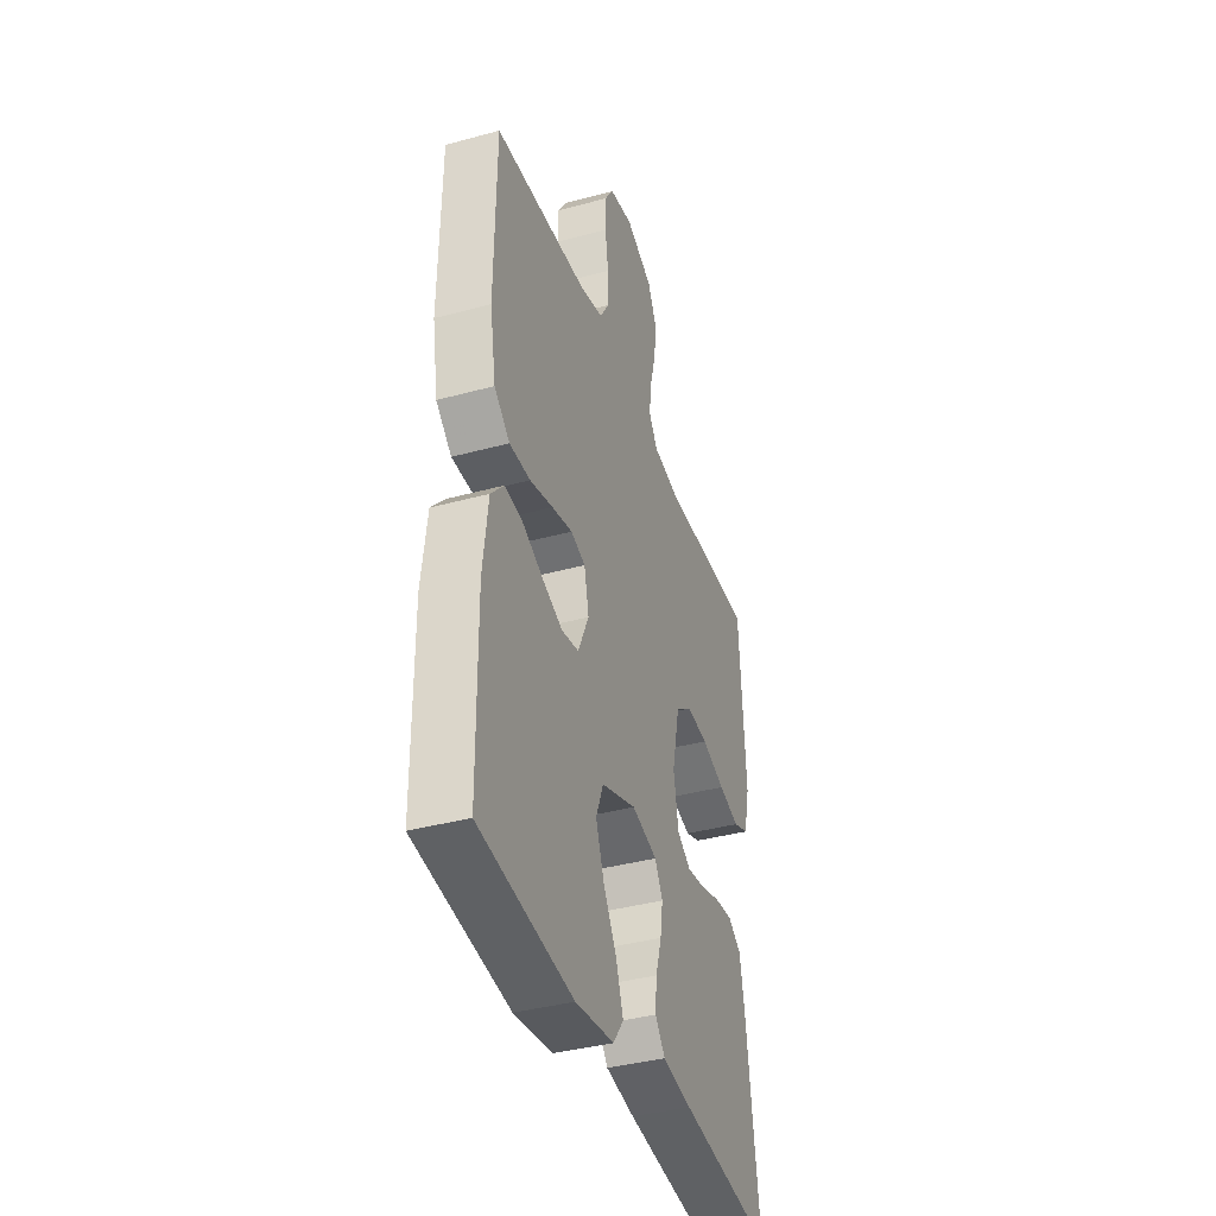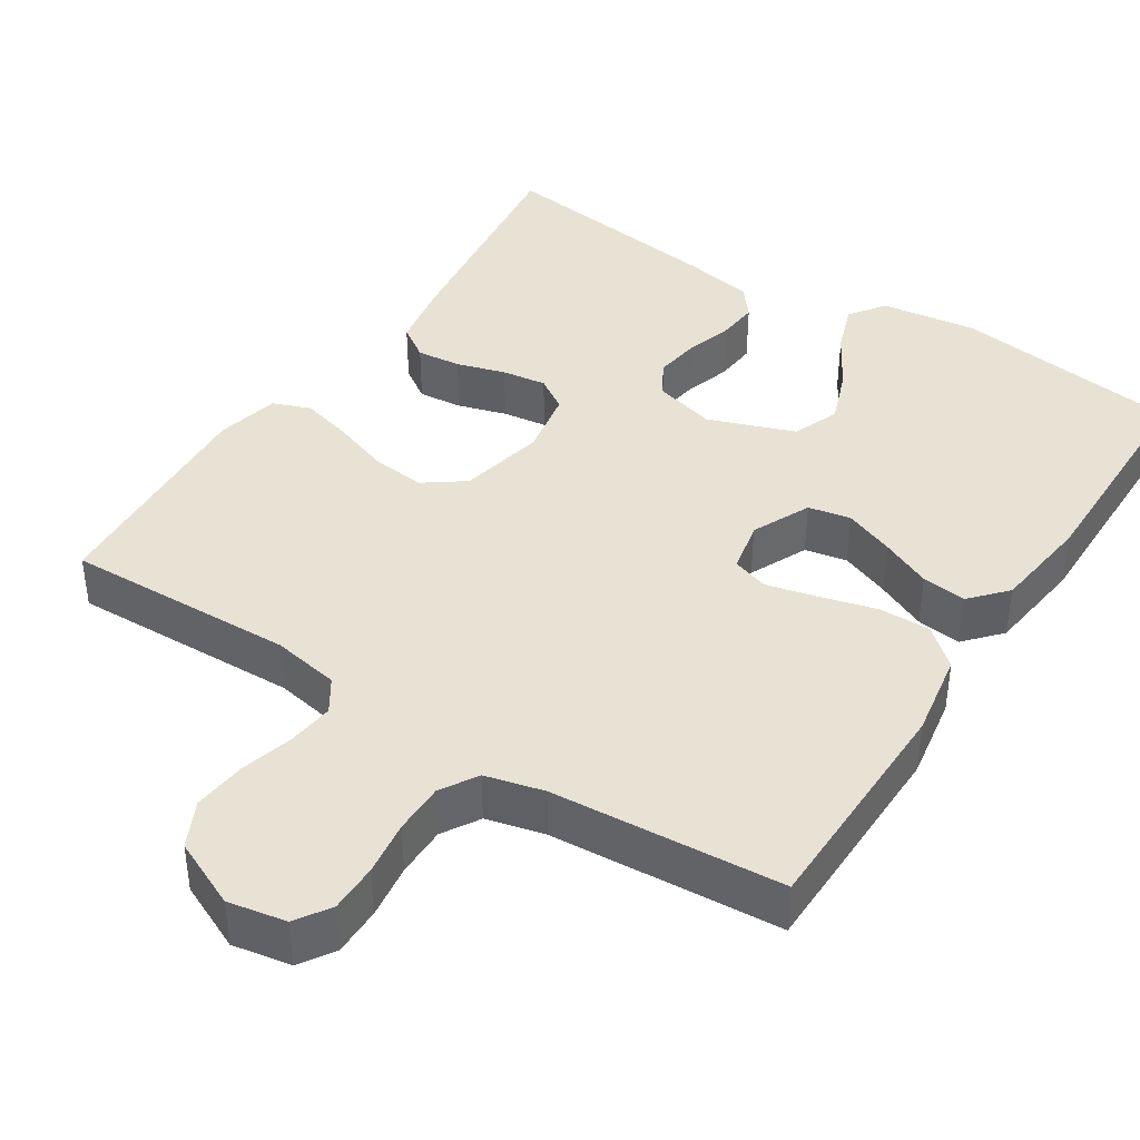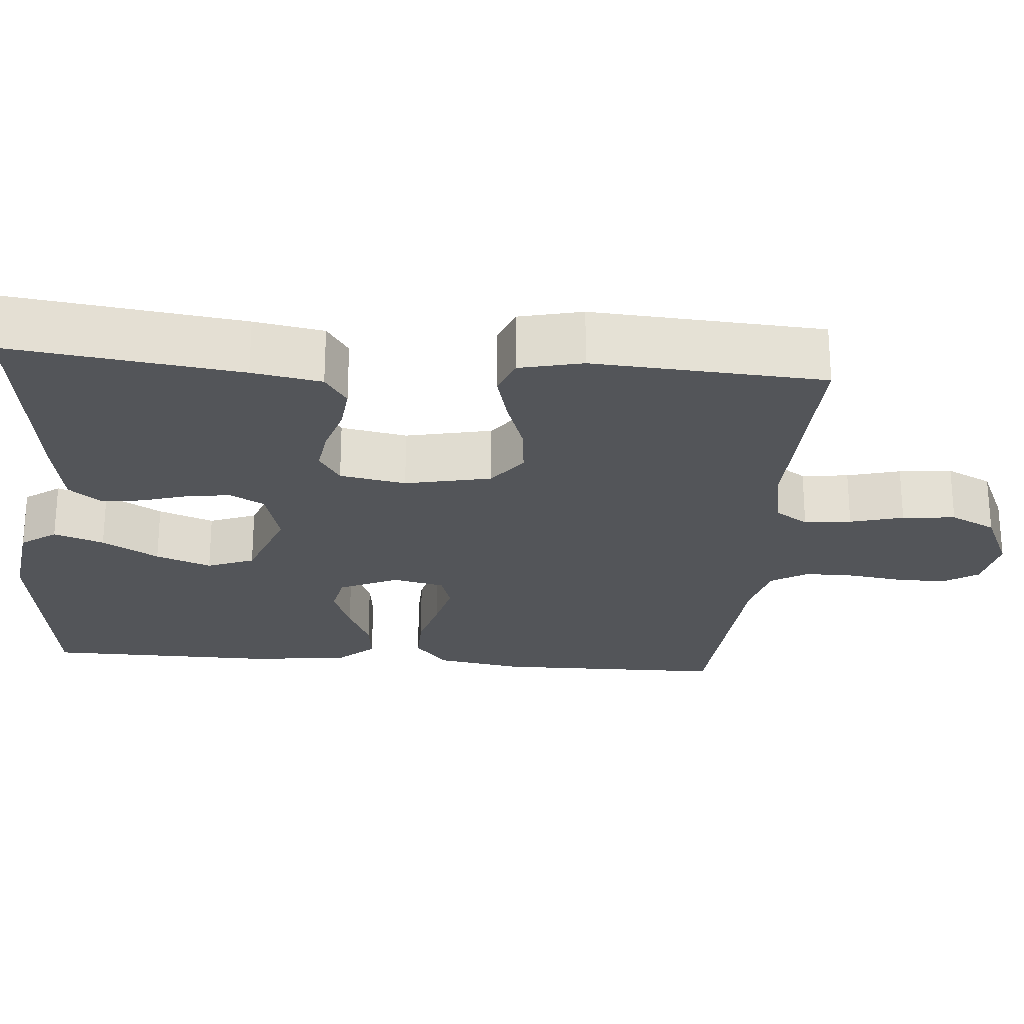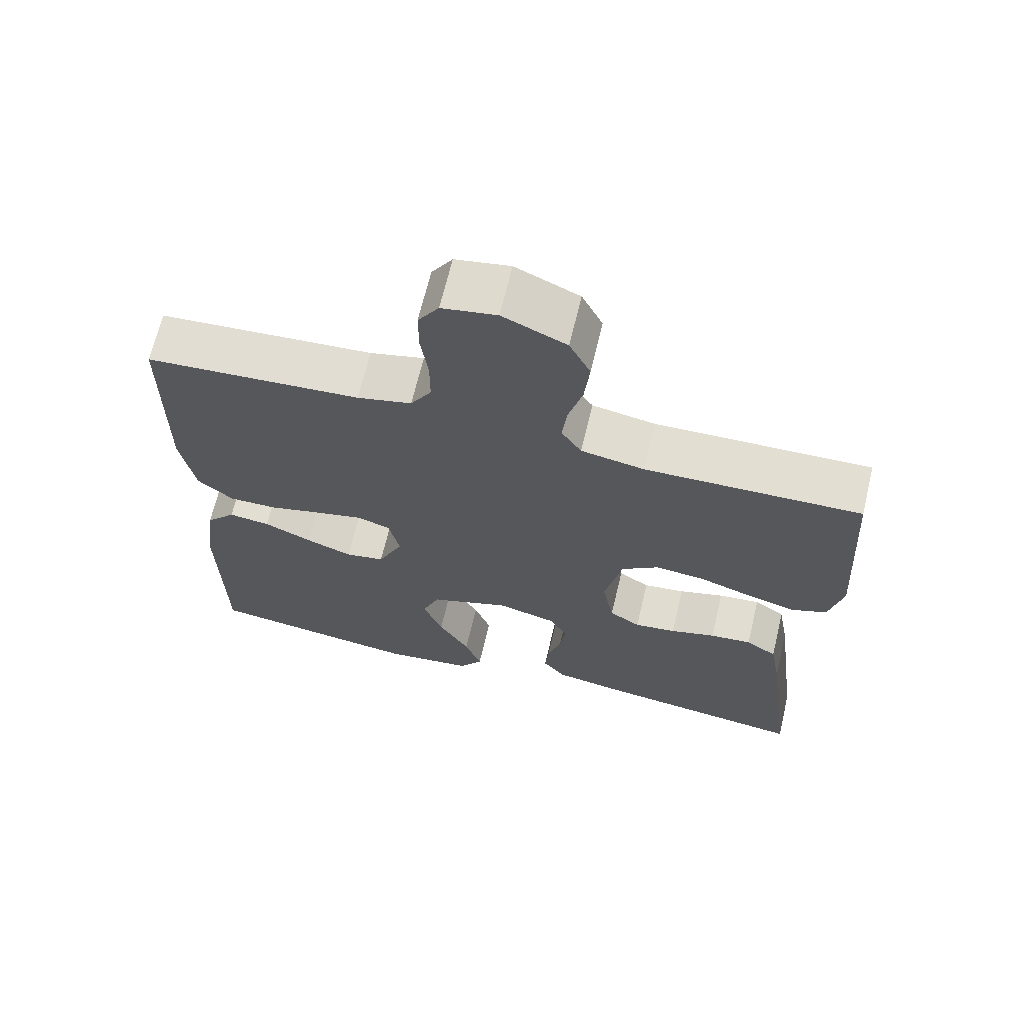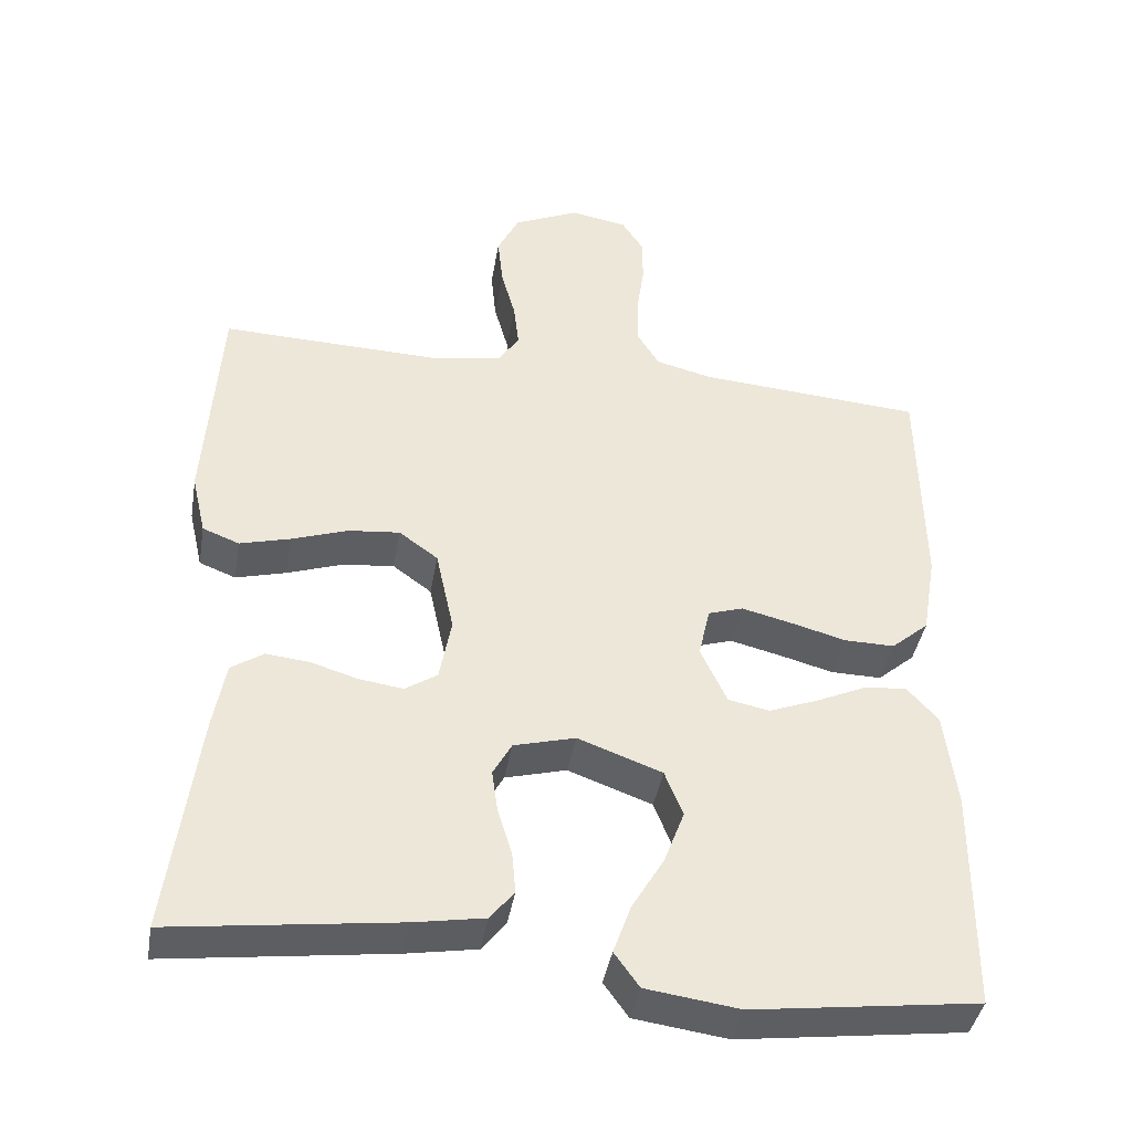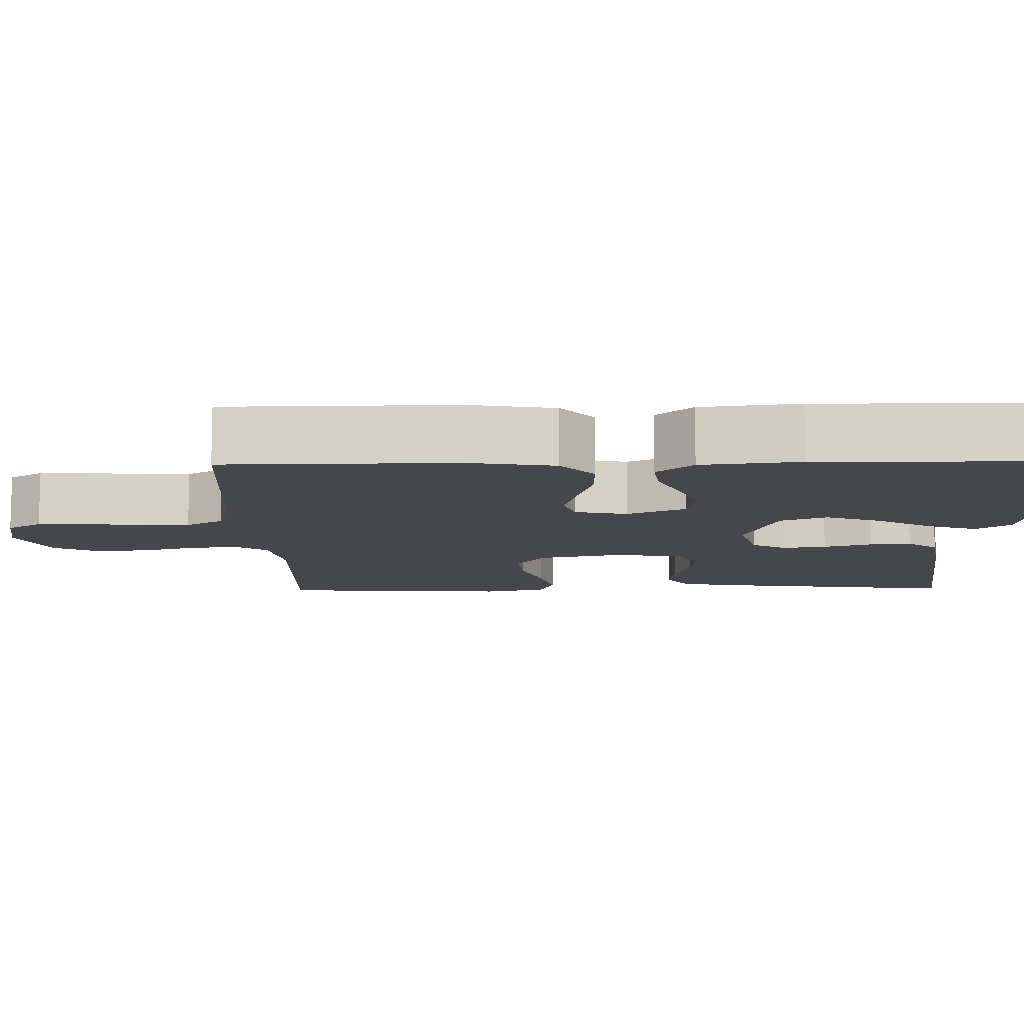
<metadata>
{"format":"obj","ext":"obj","renderer":"f3d","projection":"perspective","resolution":1024,"background":"white","views":[{"elev":-38.7,"azim":108.9,"up":"+Z"},{"elev":40.6,"azim":32.9,"up":"+Y"},{"elev":-24.4,"azim":-94.8,"up":"+Y"},{"elev":67.2,"azim":-166.6,"up":"+Z"},{"elev":-41.0,"azim":-9.7,"up":"+Z"},{"elev":-10.4,"azim":91.1,"up":"+Y"}]}
</metadata>
<code>
v 0.5 0.07 -0.5
v 0.2 0.07 -0.539
v 0.076 0.07 -0.522
v 0.043 0.07 -0.476
v 0.066 0.07 -0.411
v 0.109 0.07 -0.338
v 0.136 0.07 -0.266
v 0.112 0.07 -0.205
v 0 0.07 -0.164
v -0.082 0.07 -0.186
v -0.107 0.07 -0.231
v -0.099 0.07 -0.288
v -0.08 0.07 -0.35
v -0.075 0.07 -0.405
v -0.107 0.07 -0.445
v -0.2 0.07 -0.461
v -0.5 0.07 -0.5
v -0.461 0.07 -0.2
v -0.445 0.07 -0.11
v -0.402 0.07 -0.081
v -0.344 0.07 -0.087
v -0.281 0.07 -0.106
v -0.223 0.07 -0.114
v -0.18 0.07 -0.086
v -0.164 0.07 0
v -0.188 0.07 0.112
v -0.24 0.07 0.15
v -0.309 0.07 0.143
v -0.384 0.07 0.117
v -0.451 0.07 0.099
v -0.5 0.07 0.118
v -0.519 0.07 0.2
v -0.5 0.07 0.5
v -0.2 0.07 0.491
v -0.112 0.07 0.507
v -0.084 0.07 0.55
v -0.091 0.07 0.611
v -0.11 0.07 0.68
v -0.117 0.07 0.749
v -0.088 0.07 0.808
v 0 0.07 0.848
v 0.076 0.07 0.834
v 0.105 0.07 0.789
v 0.105 0.07 0.726
v 0.095 0.07 0.655
v 0.095 0.07 0.589
v 0.124 0.07 0.541
v 0.2 0.07 0.522
v 0.5 0.07 0.5
v 0.504 0.07 0.2
v 0.485 0.07 0.089
v 0.435 0.07 0.046
v 0.368 0.07 0.047
v 0.294 0.07 0.067
v 0.228 0.07 0.083
v 0.181 0.07 0.068
v 0.166 0.07 0
v 0.201 0.07 -0.076
v 0.256 0.07 -0.087
v 0.321 0.07 -0.062
v 0.387 0.07 -0.032
v 0.445 0.07 -0.025
v 0.487 0.07 -0.072
v 0.503 0.07 -0.2
v 0.5 0 -0.5
v 0.2 0 -0.539
v 0.076 0 -0.522
v 0.043 0 -0.476
v 0.066 0 -0.411
v 0.109 0 -0.338
v 0.136 0 -0.266
v 0.112 0 -0.205
v 0 0 -0.164
v -0.082 0 -0.186
v -0.107 0 -0.231
v -0.099 0 -0.288
v -0.08 0 -0.35
v -0.075 0 -0.405
v -0.107 0 -0.445
v -0.2 0 -0.461
v -0.5 0 -0.5
v -0.461 0 -0.2
v -0.445 0 -0.11
v -0.402 0 -0.081
v -0.344 0 -0.087
v -0.281 0 -0.106
v -0.223 0 -0.114
v -0.18 0 -0.086
v -0.164 0 0
v -0.188 0 0.112
v -0.24 0 0.15
v -0.309 0 0.143
v -0.384 0 0.117
v -0.451 0 0.099
v -0.5 0 0.118
v -0.519 0 0.2
v -0.5 0 0.5
v -0.2 0 0.491
v -0.112 0 0.507
v -0.084 0 0.55
v -0.091 0 0.611
v -0.11 0 0.68
v -0.117 0 0.749
v -0.088 0 0.808
v 0 0 0.848
v 0.076 0 0.834
v 0.105 0 0.789
v 0.105 0 0.726
v 0.095 0 0.655
v 0.095 0 0.589
v 0.124 0 0.541
v 0.2 0 0.522
v 0.5 0 0.5
v 0.504 0 0.2
v 0.485 0 0.089
v 0.435 0 0.046
v 0.368 0 0.047
v 0.294 0 0.067
v 0.228 0 0.083
v 0.181 0 0.068
v 0.166 0 0
v 0.201 0 -0.076
v 0.256 0 -0.087
v 0.321 0 -0.062
v 0.387 0 -0.032
v 0.445 0 -0.025
v 0.487 0 -0.072
v 0.503 0 -0.2
f 4 5 6
f 3 4 6
f 2 3 6
f 1 2 6
f 64 1 6
f 63 64 6
f 62 63 6
f 61 62 6
f 60 61 6
f 59 60 6 7
f 58 59 7 8
f 57 58 8 9
f 56 57 9 10
f 52 53 54
f 51 52 54
f 50 51 54
f 49 50 54
f 48 49 54
f 47 48 54 55
f 46 47 55 56
f 43 44 45
f 42 43 45
f 41 42 45
f 40 41 45
f 39 40 45
f 38 39 45
f 37 38 45
f 36 37 45 46
f 46 56 10
f 36 46 10
f 35 36 10
f 32 33 34
f 31 32 34
f 30 31 34
f 29 30 34
f 28 29 34
f 27 28 34 35
f 20 21 22
f 19 20 22
f 18 19 22
f 17 18 22
f 16 17 22
f 15 16 22
f 14 15 22
f 13 14 22
f 12 13 22
f 11 12 22 23
f 10 11 23 24
f 26 27 35
f 25 26 35 10
f 10 24 25
f 70 69 68
f 70 68 67
f 70 67 66
f 70 66 65
f 70 65 128
f 70 128 127
f 70 127 126
f 70 126 125
f 70 125 124
f 71 70 124 123
f 72 71 123 122
f 73 72 122 121
f 74 73 121 120
f 118 117 116
f 118 116 115
f 118 115 114
f 118 114 113
f 118 113 112
f 119 118 112 111
f 120 119 111 110
f 109 108 107
f 109 107 106
f 109 106 105
f 109 105 104
f 109 104 103
f 109 103 102
f 109 102 101
f 110 109 101 100
f 74 120 110
f 74 110 100
f 74 100 99
f 98 97 96
f 98 96 95
f 98 95 94
f 98 94 93
f 98 93 92
f 99 98 92 91
f 86 85 84
f 86 84 83
f 86 83 82
f 86 82 81
f 86 81 80
f 86 80 79
f 86 79 78
f 86 78 77
f 86 77 76
f 87 86 76 75
f 88 87 75 74
f 99 91 90
f 74 99 90 89
f 89 88 74
f 1 65 66 2
f 2 66 67 3
f 3 67 68 4
f 4 68 69 5
f 5 69 70 6
f 6 70 71 7
f 7 71 72 8
f 8 72 73 9
f 9 73 74 10
f 10 74 75 11
f 11 75 76 12
f 12 76 77 13
f 13 77 78 14
f 14 78 79 15
f 15 79 80 16
f 16 80 81 17
f 17 81 82 18
f 18 82 83 19
f 19 83 84 20
f 20 84 85 21
f 21 85 86 22
f 22 86 87 23
f 23 87 88 24
f 24 88 89 25
f 25 89 90 26
f 26 90 91 27
f 27 91 92 28
f 28 92 93 29
f 29 93 94 30
f 30 94 95 31
f 31 95 96 32
f 32 96 97 33
f 33 97 98 34
f 34 98 99 35
f 35 99 100 36
f 36 100 101 37
f 37 101 102 38
f 38 102 103 39
f 39 103 104 40
f 40 104 105 41
f 41 105 106 42
f 42 106 107 43
f 43 107 108 44
f 44 108 109 45
f 45 109 110 46
f 46 110 111 47
f 47 111 112 48
f 48 112 113 49
f 49 113 114 50
f 50 114 115 51
f 51 115 116 52
f 52 116 117 53
f 53 117 118 54
f 54 118 119 55
f 55 119 120 56
f 56 120 121 57
f 57 121 122 58
f 58 122 123 59
f 59 123 124 60
f 60 124 125 61
f 61 125 126 62
f 62 126 127 63
f 63 127 128 64
f 64 128 65 1

</code>
